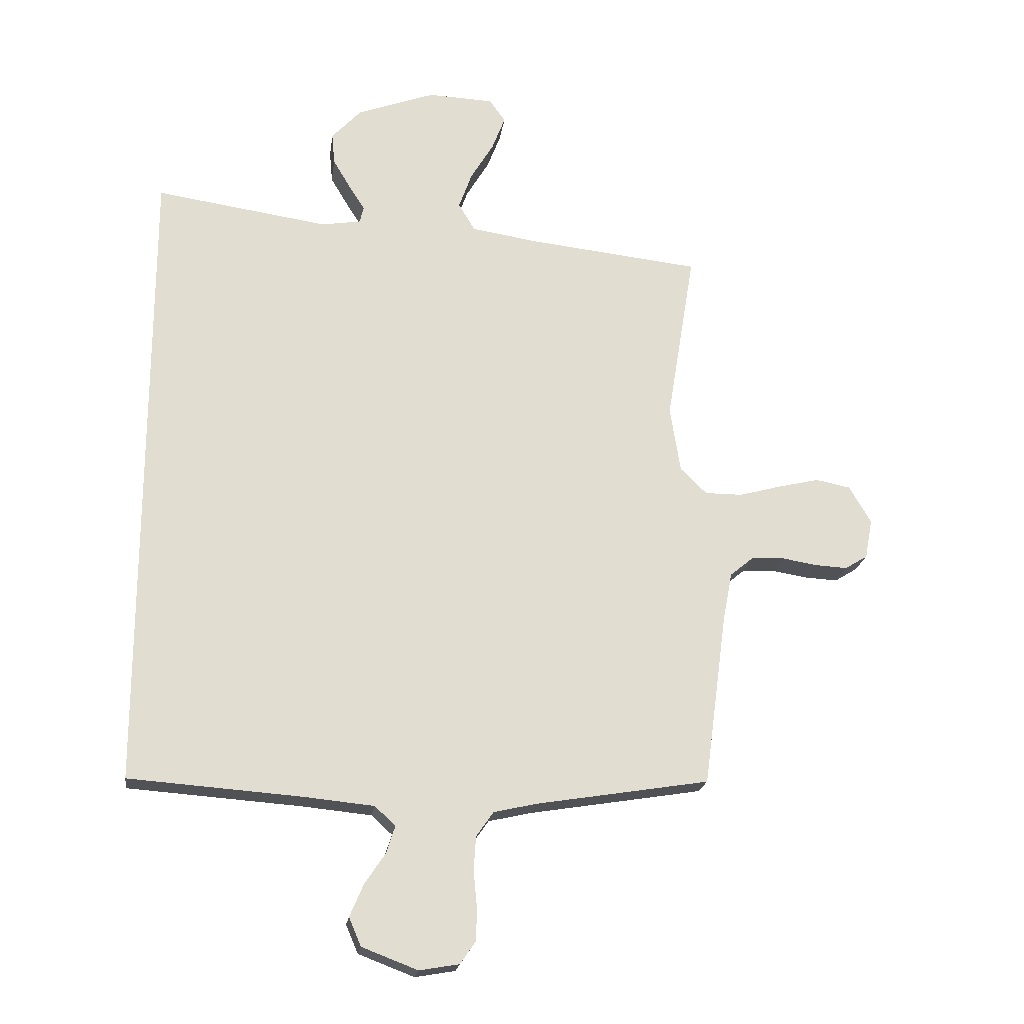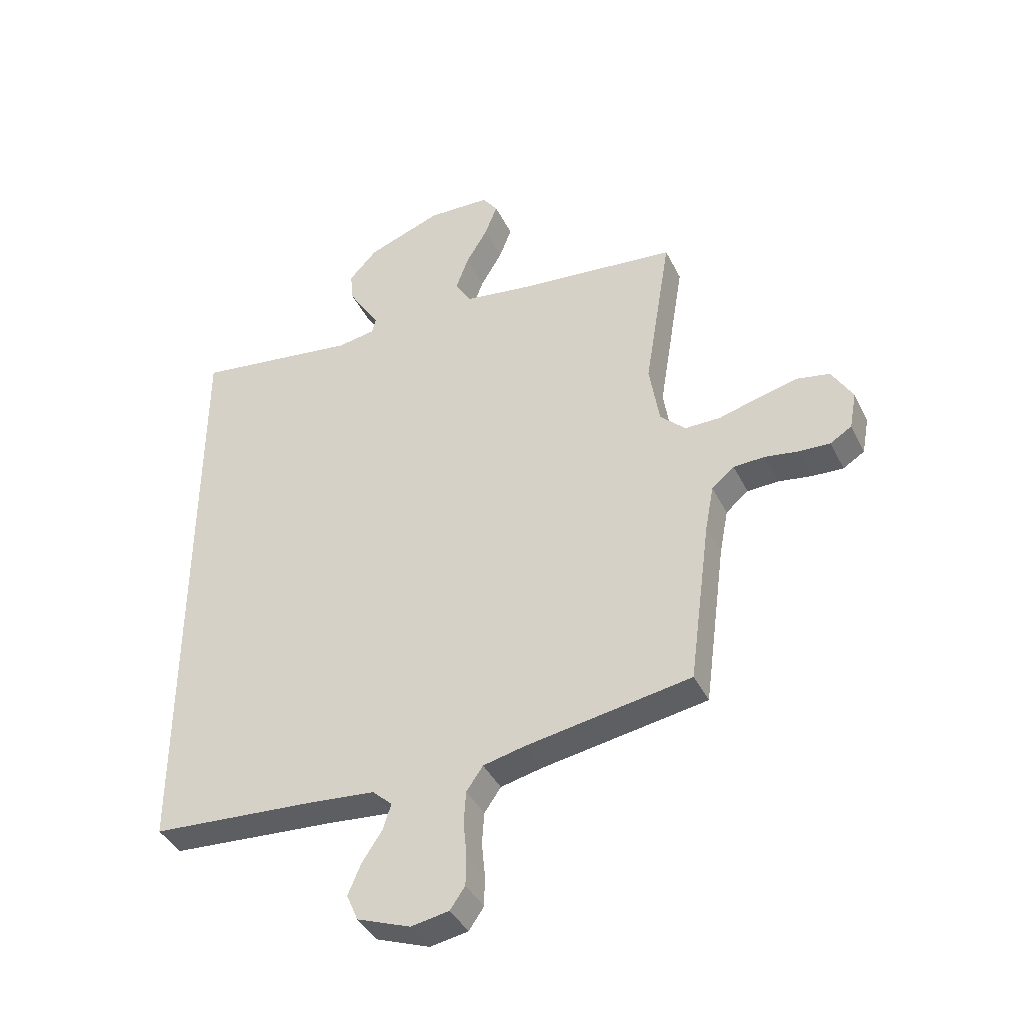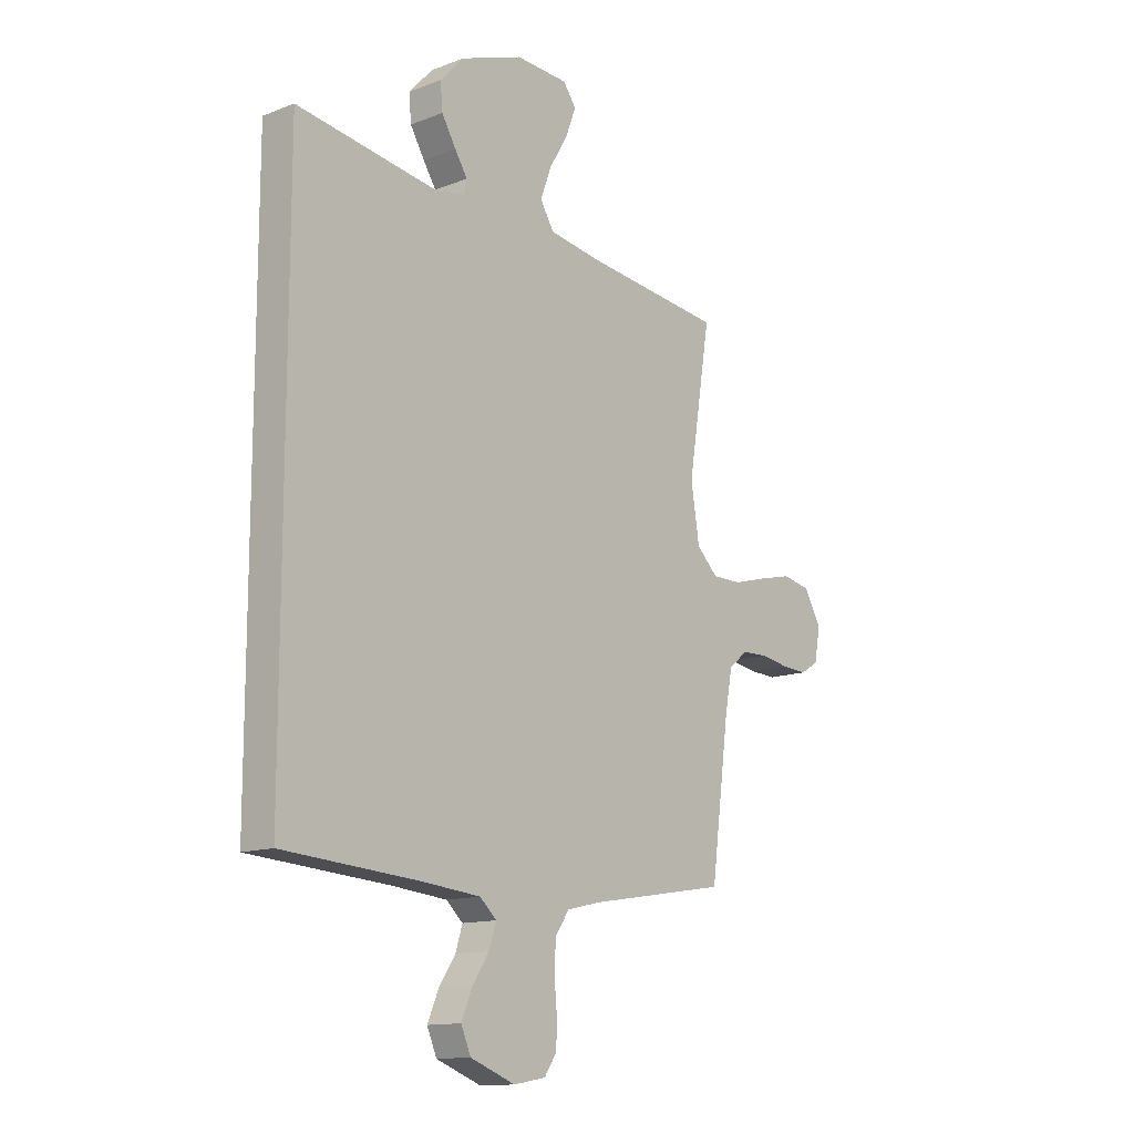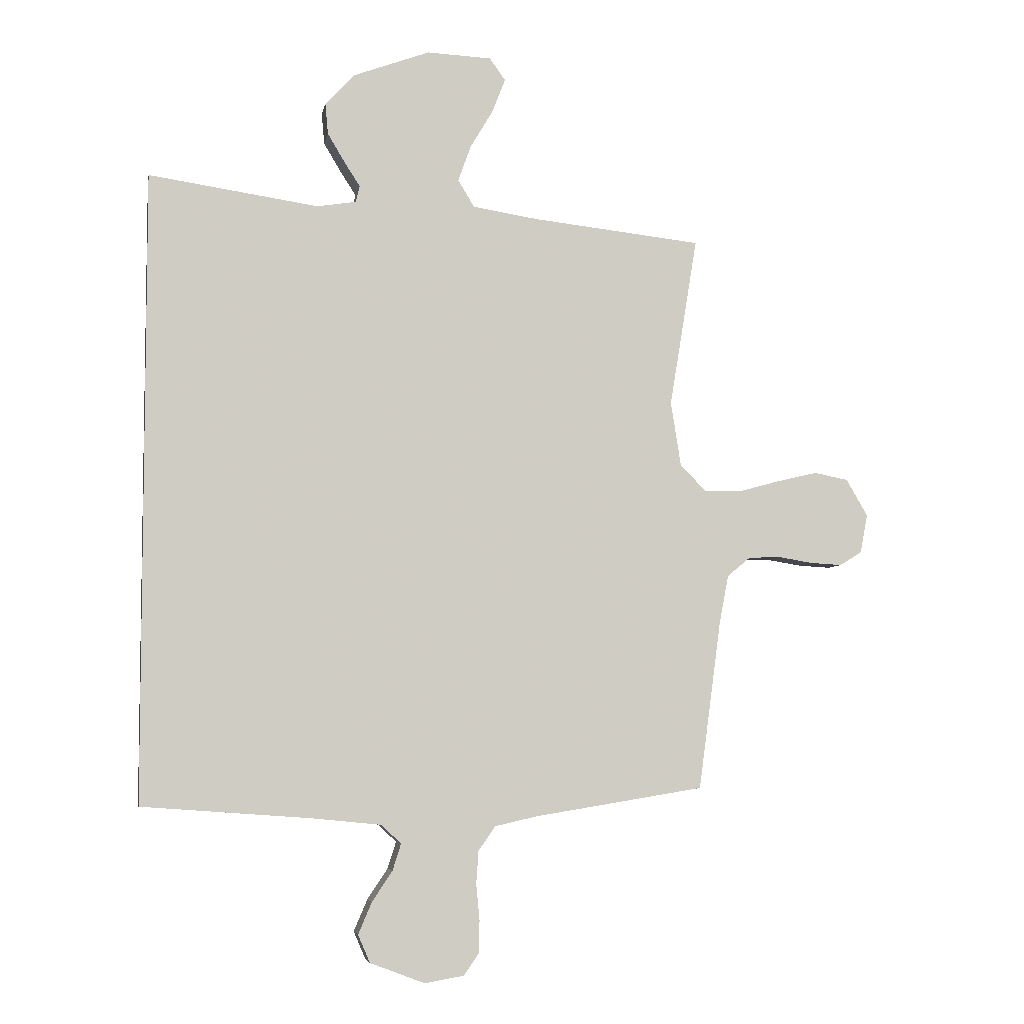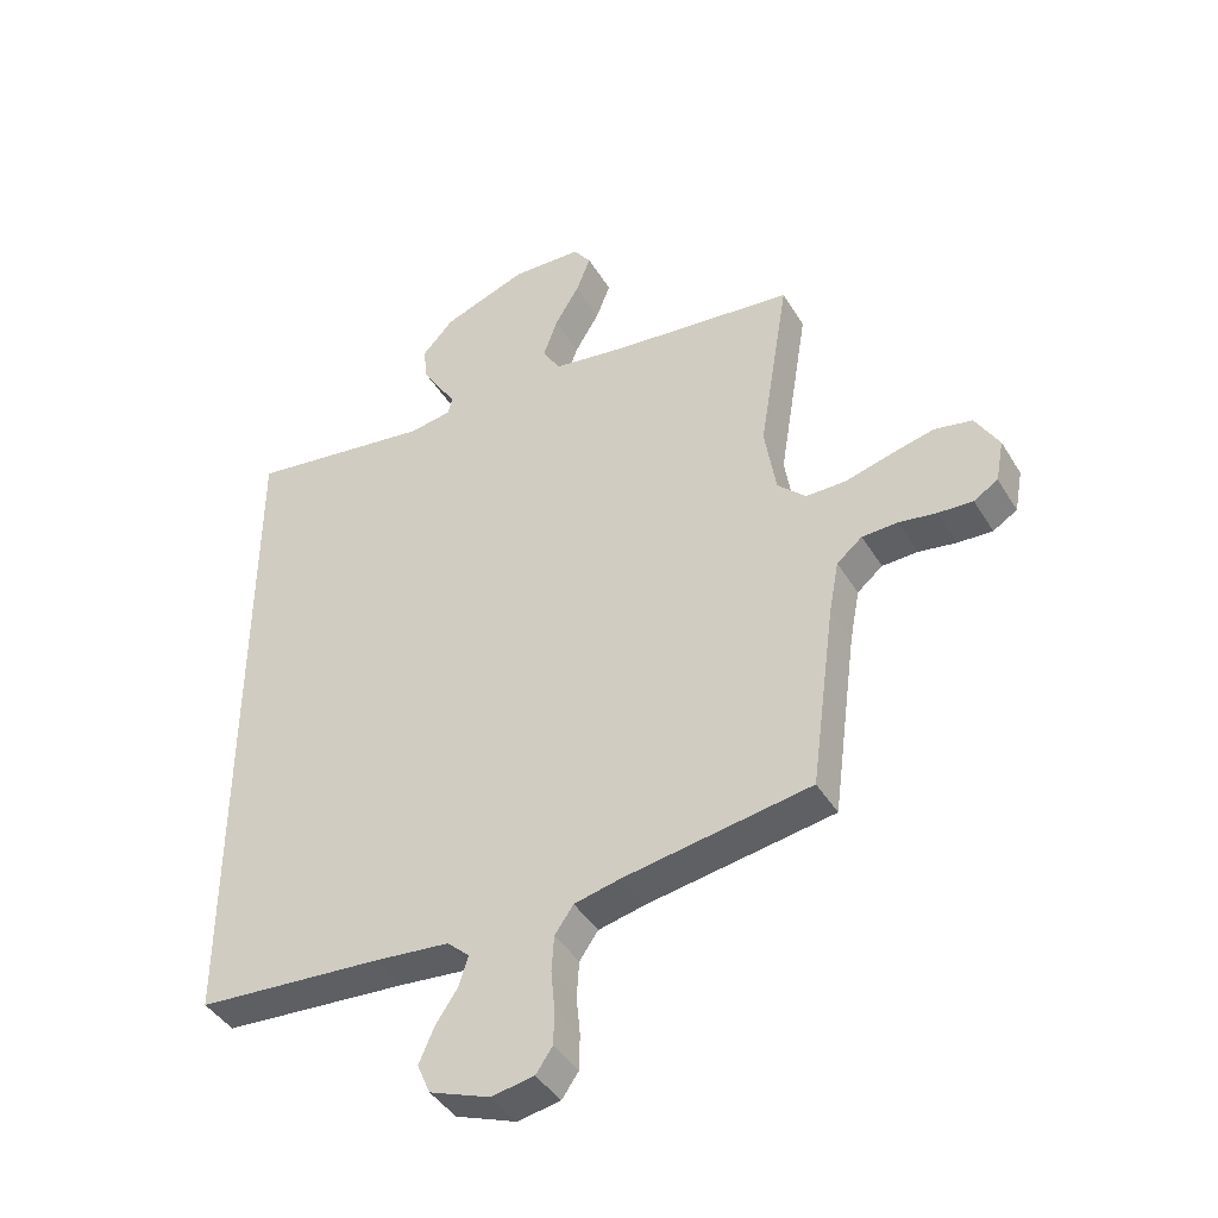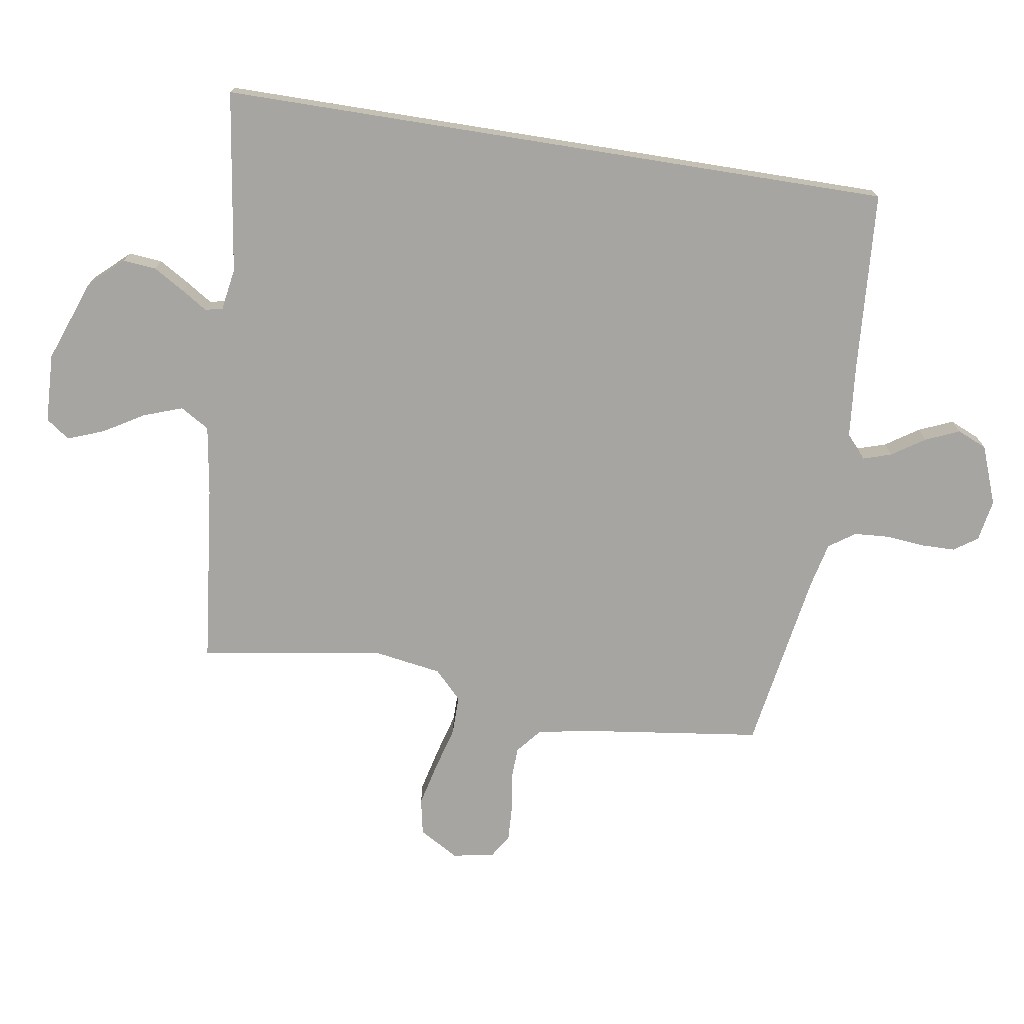
<metadata>
{"format":"obj","ext":"obj","renderer":"f3d","projection":"perspective","resolution":1024,"background":"white","views":[{"elev":-20.7,"azim":172.2,"up":"+Z"},{"elev":-40.5,"azim":-155.4,"up":"+Z"},{"elev":-13.4,"azim":130.9,"up":"+Z"},{"elev":-5.6,"azim":169.8,"up":"+Z"},{"elev":-42.4,"azim":-151.0,"up":"+Z"},{"elev":-73.7,"azim":80.9,"up":"+Y"}]}
</metadata>
<code>
v 0.5 0.07 0.584
v 0.5 0.07 -0.528
v 0.2 0.07 -0.55
v 0.079 0.07 -0.562
v 0.043 0.07 -0.595
v 0.058 0.07 -0.642
v 0.094 0.07 -0.696
v 0.118 0.07 -0.752
v 0.097 0.07 -0.801
v 0 0.07 -0.838
v -0.069 0.07 -0.826
v -0.096 0.07 -0.787
v -0.097 0.07 -0.73
v -0.091 0.07 -0.667
v -0.095 0.07 -0.609
v -0.125 0.07 -0.566
v -0.2 0.07 -0.549
v -0.5 0.07 -0.5
v -0.54 0.07 -0.2
v -0.556 0.07 -0.116
v -0.597 0.07 -0.082
v -0.654 0.07 -0.08
v -0.715 0.07 -0.09
v -0.771 0.07 -0.093
v -0.81 0.07 -0.069
v -0.823 0.07 0
v -0.785 0.07 0.065
v -0.725 0.07 0.077
v -0.653 0.07 0.06
v -0.58 0.07 0.04
v -0.515 0.07 0.04
v -0.469 0.07 0.085
v -0.451 0.07 0.2
v -0.5 0.07 0.5
v -0.2 0.07 0.533
v -0.085 0.07 0.551
v -0.056 0.07 0.599
v -0.079 0.07 0.663
v -0.119 0.07 0.73
v -0.142 0.07 0.79
v -0.114 0.07 0.829
v 0 0.07 0.834
v 0.136 0.07 0.784
v 0.187 0.07 0.729
v 0.182 0.07 0.674
v 0.151 0.07 0.622
v 0.124 0.07 0.58
v 0.131 0.07 0.551
v 0.2 0.07 0.54
v 0.5 0 0.584
v 0.5 0 -0.528
v 0.2 0 -0.55
v 0.079 0 -0.562
v 0.043 0 -0.595
v 0.058 0 -0.642
v 0.094 0 -0.696
v 0.118 0 -0.752
v 0.097 0 -0.801
v 0 0 -0.838
v -0.069 0 -0.826
v -0.096 0 -0.787
v -0.097 0 -0.73
v -0.091 0 -0.667
v -0.095 0 -0.609
v -0.125 0 -0.566
v -0.2 0 -0.549
v -0.5 0 -0.5
v -0.54 0 -0.2
v -0.556 0 -0.116
v -0.597 0 -0.082
v -0.654 0 -0.08
v -0.715 0 -0.09
v -0.771 0 -0.093
v -0.81 0 -0.069
v -0.823 0 0
v -0.785 0 0.065
v -0.725 0 0.077
v -0.653 0 0.06
v -0.58 0 0.04
v -0.515 0 0.04
v -0.469 0 0.085
v -0.451 0 0.2
v -0.5 0 0.5
v -0.2 0 0.533
v -0.085 0 0.551
v -0.056 0 0.599
v -0.079 0 0.663
v -0.119 0 0.73
v -0.142 0 0.79
v -0.114 0 0.829
v 0 0 0.834
v 0.136 0 0.784
v 0.187 0 0.729
v 0.182 0 0.674
v 0.151 0 0.622
v 0.124 0 0.58
v 0.131 0 0.551
v 0.2 0 0.54
f 45 46 47
f 44 45 47
f 43 44 47
f 42 43 47
f 41 42 47
f 40 41 47
f 39 40 47
f 38 39 47
f 37 38 47 48
f 36 37 48
f 35 36 48 49
f 33 34 35 49
f 28 29 30
f 27 28 30
f 26 27 30
f 25 26 30
f 24 25 30
f 23 24 30
f 22 23 30
f 21 22 30 31
f 20 21 31 32
f 17 18 19
f 19 20 32
f 17 19 32
f 16 17 32
f 12 13 14
f 11 12 14
f 10 11 14
f 9 10 14
f 8 9 14
f 7 8 14
f 6 7 14
f 5 6 14 15
f 33 49 1
f 32 33 1
f 16 32 1
f 15 16 1
f 5 15 1
f 4 5 1
f 1 2 3
f 1 3 4
f 96 95 94
f 96 94 93
f 96 93 92
f 96 92 91
f 96 91 90
f 96 90 89
f 96 89 88
f 96 88 87
f 97 96 87 86
f 97 86 85
f 98 97 85 84
f 98 84 83 82
f 79 78 77
f 79 77 76
f 79 76 75
f 79 75 74
f 79 74 73
f 79 73 72
f 79 72 71
f 80 79 71 70
f 81 80 70 69
f 68 67 66
f 81 69 68
f 81 68 66
f 81 66 65
f 63 62 61
f 63 61 60
f 63 60 59
f 63 59 58
f 63 58 57
f 63 57 56
f 63 56 55
f 64 63 55 54
f 50 98 82
f 50 82 81
f 50 81 65
f 50 65 64
f 50 64 54
f 50 54 53
f 52 51 50
f 53 52 50
f 1 50 51 2
f 2 51 52 3
f 3 52 53 4
f 4 53 54 5
f 5 54 55 6
f 6 55 56 7
f 7 56 57 8
f 8 57 58 9
f 9 58 59 10
f 10 59 60 11
f 11 60 61 12
f 12 61 62 13
f 13 62 63 14
f 14 63 64 15
f 15 64 65 16
f 16 65 66 17
f 17 66 67 18
f 18 67 68 19
f 19 68 69 20
f 20 69 70 21
f 21 70 71 22
f 22 71 72 23
f 23 72 73 24
f 24 73 74 25
f 25 74 75 26
f 26 75 76 27
f 27 76 77 28
f 28 77 78 29
f 29 78 79 30
f 30 79 80 31
f 31 80 81 32
f 32 81 82 33
f 33 82 83 34
f 34 83 84 35
f 35 84 85 36
f 36 85 86 37
f 37 86 87 38
f 38 87 88 39
f 39 88 89 40
f 40 89 90 41
f 41 90 91 42
f 42 91 92 43
f 43 92 93 44
f 44 93 94 45
f 45 94 95 46
f 46 95 96 47
f 47 96 97 48
f 48 97 98 49
f 49 98 50 1

</code>
